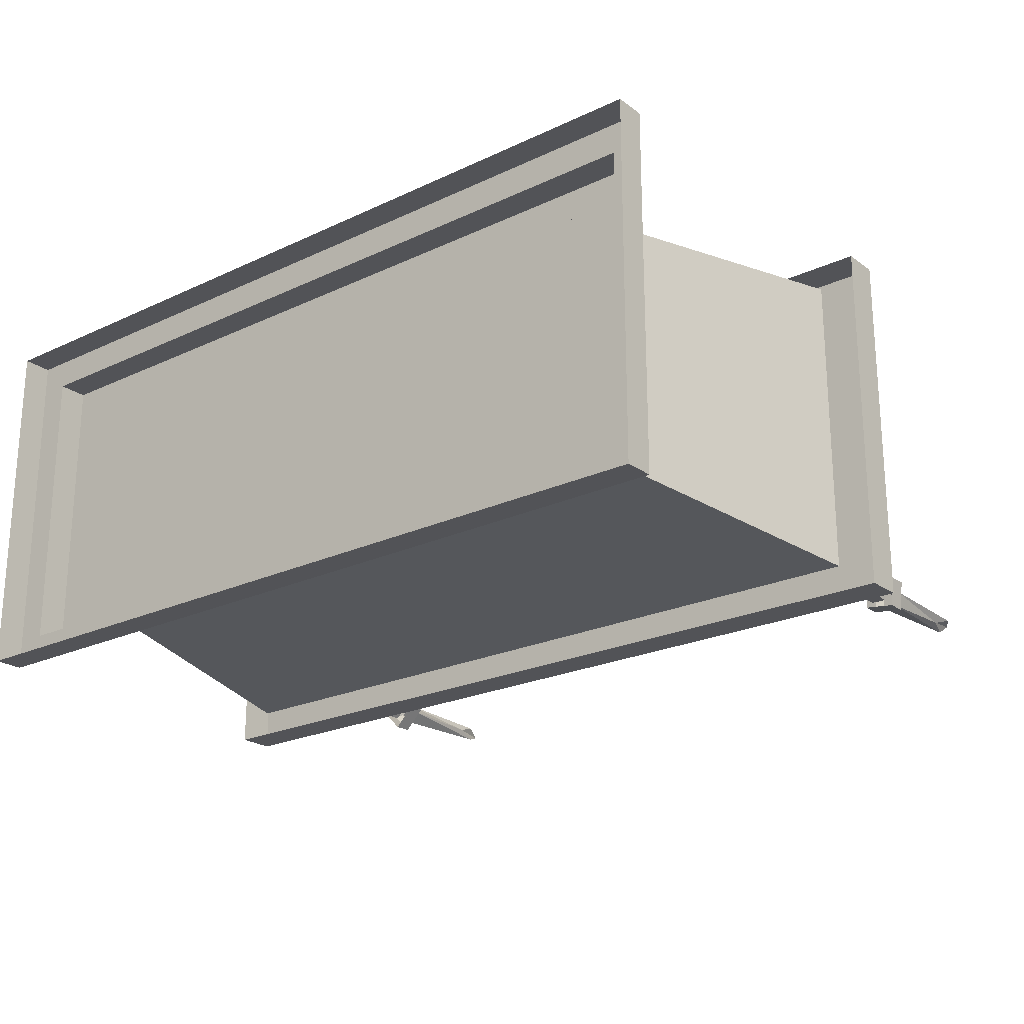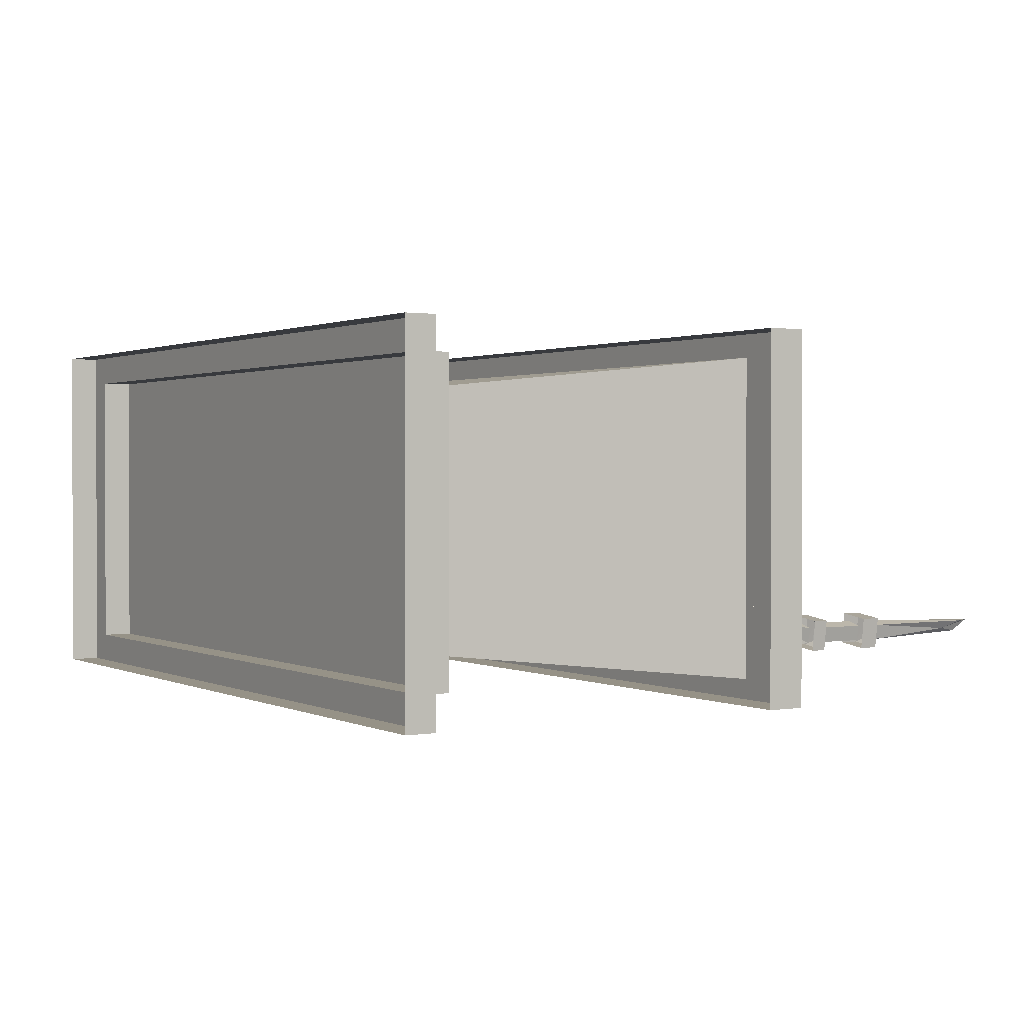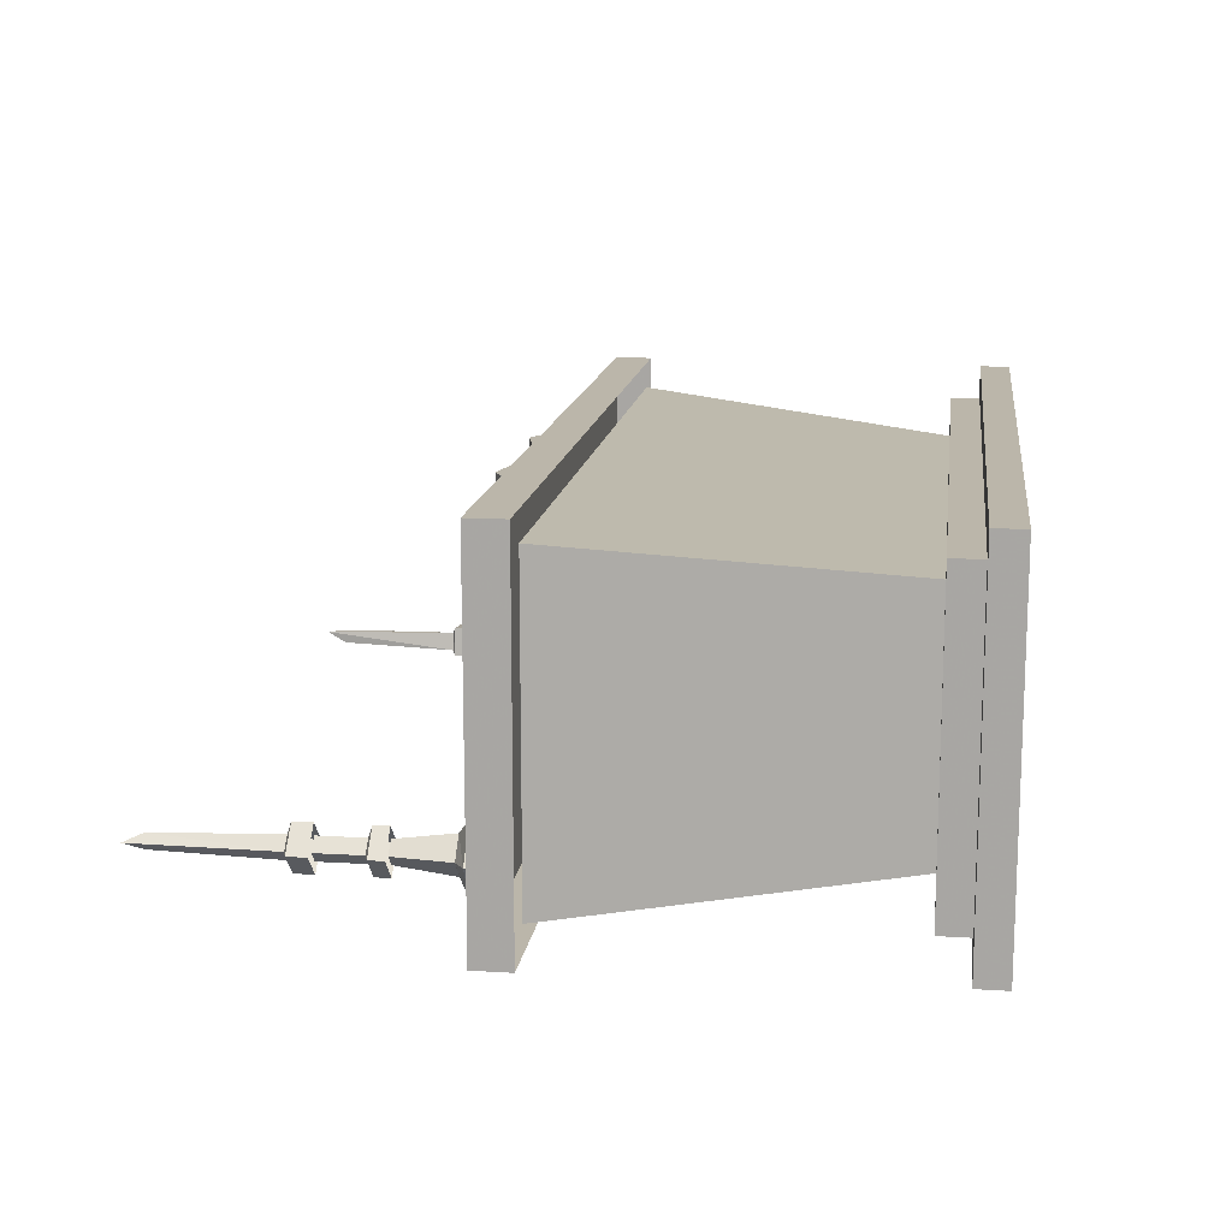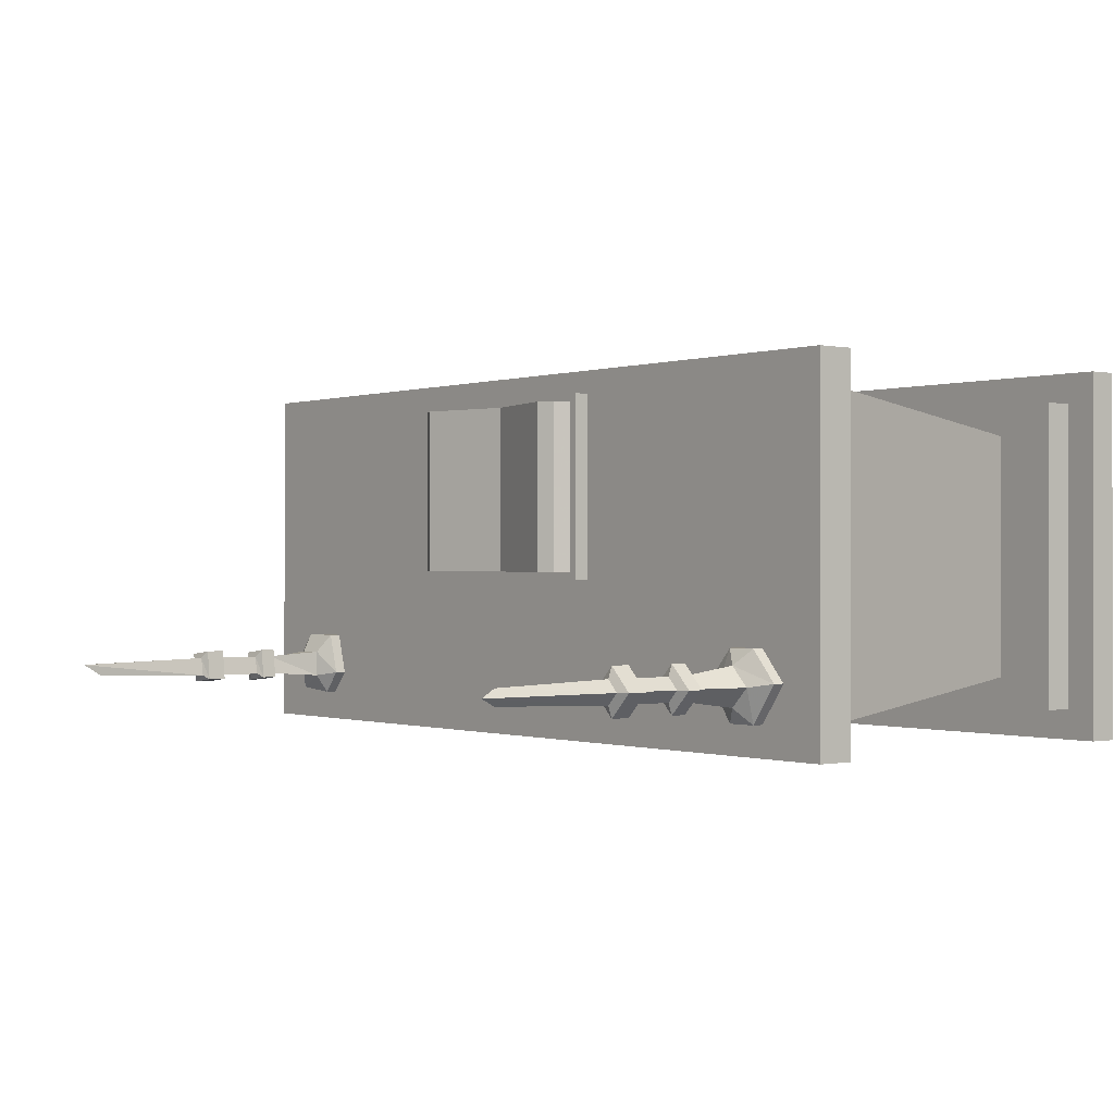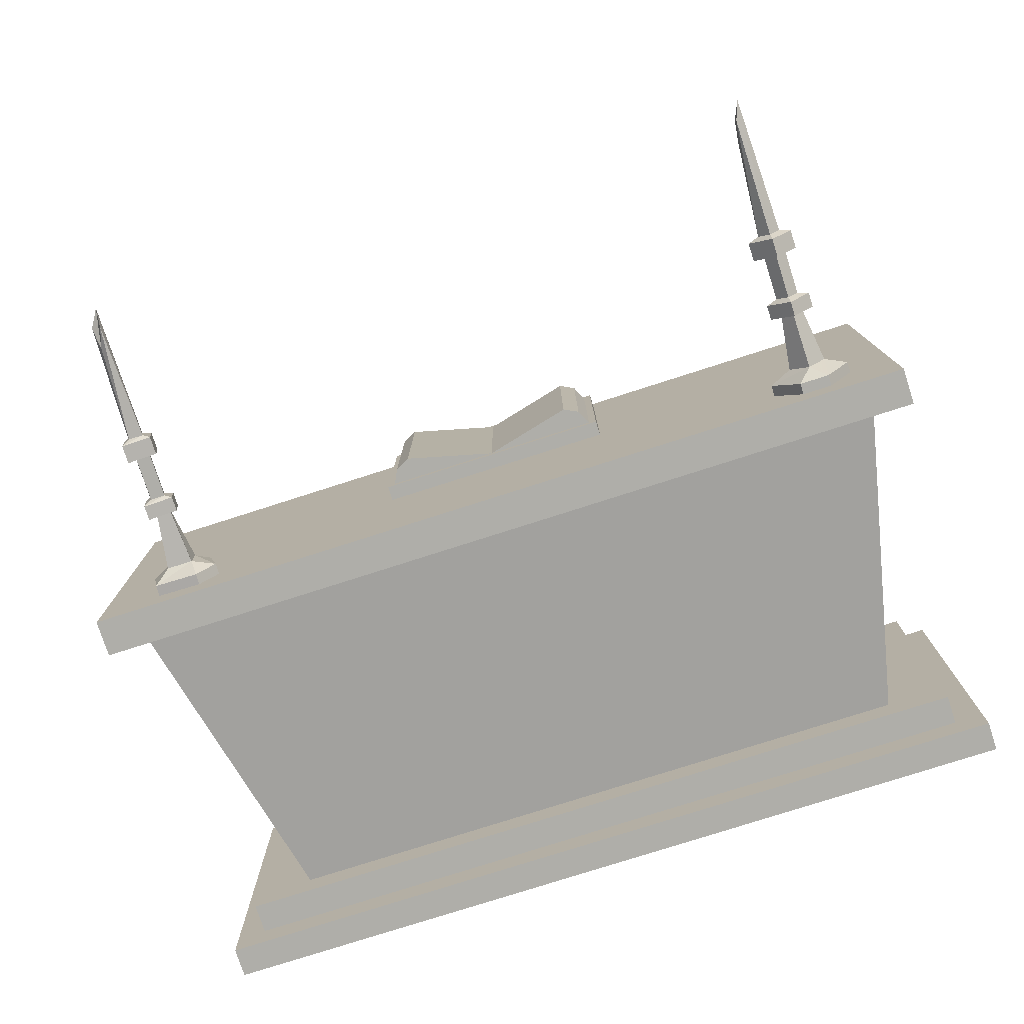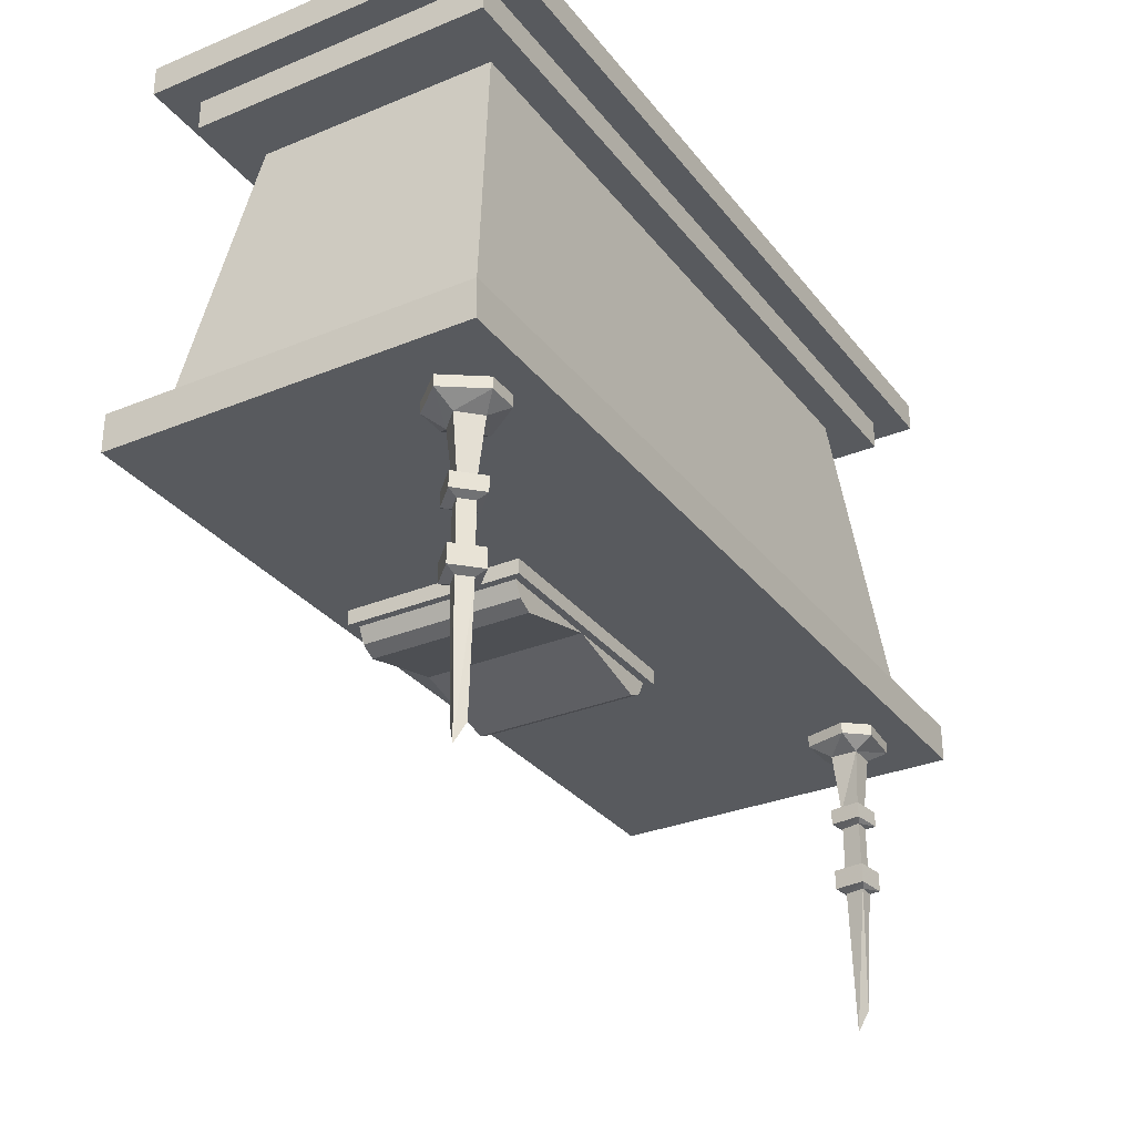
<metadata>
{"format":"obj","ext":"obj","renderer":"f3d","projection":"perspective","resolution":1024,"background":"white","views":[{"elev":-22.3,"azim":-140.9,"up":"+Z"},{"elev":1.1,"azim":-121.3,"up":"+Z"},{"elev":13.9,"azim":97.7,"up":"+Z"},{"elev":-0.3,"azim":51.4,"up":"+Z"},{"elev":-77.5,"azim":17.8,"up":"+Z"},{"elev":-30.5,"azim":120.8,"up":"+Y"}]}
</metadata>
<code>
v 0.9062 -0.875 0.375
v -0.9062 -0.875 0.375
v -0.9062 -0.875 -0.375
v 0.9062 -0.875 -0.375
v 0.9062 -0.7969 0.375
v -0.9062 -0.7969 0.375
v -0.9062 -0.7969 -0.375
v 0.9062 -0.7969 -0.375
v 0.8281 -0.7969 -0.3203
v -0.8281 -0.7969 -0.3203
v -0.6875 -0.125 -0.25
v 0.6875 -0.125 -0.25
v 0.8281 -0.7969 0.3203
v 0.6875 -0.125 0.25
v -0.8281 -0.7969 0.3203
v -0.6875 -0.125 0.25
v -0.1875 -0.9531 -0.03125
v 0 -0.9062 -0.03125
v 0 -0.9062 0.3125
v -0.1875 -0.9531 0.3125
v -0.2188 -0.9375 -0.03125
v -0.2344 -0.9062 -0.03125
v -0.25 -0.9062 -0.04688
v 0.25 -0.9062 -0.04688
v 0.2344 -0.9062 -0.03125
v 0.2188 -0.9375 -0.03125
v 0.1875 -0.9531 -0.03125
v 0.1875 -0.9531 0.3125
v 0.2344 -0.9062 0.3125
v 0.25 -0.9062 0.3281
v -0.25 -0.9062 0.3281
v -0.2344 -0.9062 0.3125
v -0.2188 -0.9375 0.3125
v -0.25 -0.875 0.3281
v -0.25 -0.875 -0.04688
v 0.25 -0.875 -0.04688
v 0.2188 -0.9375 0.3125
v 0.25 -0.875 0.3281
v -0.6641 -0.8984 -0.1797
v -0.6641 -0.875 -0.1797
v -0.75 -0.8984 -0.1797
v -0.7422 -0.9219 -0.2188
v -0.6875 -0.9219 -0.2188
v -0.6406 -0.8984 -0.2656
v -0.6406 -0.875 -0.2656
v -0.75 -0.875 -0.1797
v -0.7891 -0.8984 -0.2266
v -0.7422 -0.9219 -0.2734
v -0.7266 -1.039 -0.2656
v -0.7344 -1.039 -0.2344
v -0.7031 -1.039 -0.2266
v -0.6875 -0.9219 -0.2734
v -0.6797 -0.8984 -0.3125
v -0.6797 -0.875 -0.3125
v -0.7891 -0.875 -0.2266
v -0.7734 -0.8984 -0.3047
v -0.6953 -1.039 -0.2656
v -0.7734 -0.875 -0.3047
v -0.6875 -1.039 -0.2109
v -0.75 -1.039 -0.2188
v -0.75 -1.07 -0.2188
v -0.6875 -1.07 -0.2109
v -0.6797 -1.039 -0.2734
v -0.6797 -1.07 -0.2734
v -0.7422 -1.039 -0.2812
v -0.7422 -1.07 -0.2812
v -0.7266 -1.078 -0.2656
v -0.7344 -1.078 -0.2344
v -0.7031 -1.078 -0.2266
v -0.6953 -1.078 -0.2656
v -0.6953 -1.172 -0.2656
v -0.7266 -1.172 -0.2656
v -0.7344 -1.172 -0.2344
v -0.7031 -1.172 -0.2266
v -0.6875 -1.172 -0.2109
v -0.75 -1.172 -0.2188
v -0.75 -1.211 -0.2188
v -0.6875 -1.211 -0.2109
v -0.6797 -1.172 -0.2734
v -0.6797 -1.211 -0.2734
v -0.7422 -1.172 -0.2812
v -0.7422 -1.211 -0.2812
v -0.7266 -1.219 -0.2656
v -0.7344 -1.219 -0.2344
v -0.7031 -1.219 -0.2266
v -0.6953 -1.219 -0.2656
v -0.7031 -1.469 -0.2578
v -0.7188 -1.422 -0.25
v -0.7266 -1.469 -0.2344
v -0.7031 -1.508 -0.2344
v 0.8125 -0.8984 -0.2344
v 0.8125 -0.875 -0.2344
v 0.7578 -0.8984 -0.1719
v 0.7266 -0.9219 -0.2031
v 0.7656 -0.9219 -0.2422
v 0.7578 -0.8984 -0.3125
v 0.7578 -0.875 -0.3125
v 0.7578 -0.875 -0.1719
v 0.6953 -0.8984 -0.1719
v 0.6875 -0.9219 -0.2422
v 0.7031 -1.039 -0.2422
v 0.7266 -1.039 -0.2188
v 0.75 -1.039 -0.2422
v 0.7266 -0.9219 -0.2812
v 0.6953 -0.8984 -0.3125
v 0.6953 -0.875 -0.3125
v 0.6953 -0.875 -0.1719
v 0.6406 -0.8984 -0.2344
v 0.7266 -1.039 -0.2656
v 0.6406 -0.875 -0.2344
v 0.7734 -1.039 -0.2422
v 0.7266 -1.039 -0.1953
v 0.7266 -1.07 -0.1953
v 0.7734 -1.07 -0.2422
v 0.7266 -1.039 -0.2891
v 0.7266 -1.07 -0.2891
v 0.6797 -1.039 -0.2422
v 0.6797 -1.07 -0.2422
v 0.7031 -1.078 -0.2422
v 0.7266 -1.078 -0.2188
v 0.75 -1.078 -0.2422
v 0.7266 -1.078 -0.2656
v 0.7266 -1.172 -0.2656
v 0.7031 -1.172 -0.2422
v 0.7266 -1.172 -0.2188
v 0.75 -1.172 -0.2422
v 0.7734 -1.172 -0.2422
v 0.7266 -1.172 -0.1953
v 0.7266 -1.211 -0.1953
v 0.7734 -1.211 -0.2422
v 0.7266 -1.172 -0.2891
v 0.7266 -1.211 -0.2891
v 0.6797 -1.172 -0.2422
v 0.6797 -1.211 -0.2422
v 0.7031 -1.219 -0.2422
v 0.7266 -1.219 -0.2188
v 0.75 -1.219 -0.2422
v 0.7266 -1.219 -0.2656
v 0.7266 -1.469 -0.2578
v 0.7188 -1.422 -0.2422
v 0.7266 -1.469 -0.2266
v 0.7422 -1.508 -0.2422
v 0.875 -0.0625 0.375
v 0.875 0 0.375
v -0.875 0 0.375
v -0.875 -0.0625 0.375
v 0.8125 -0.0625 0.3125
v 0.875 -0.0625 -0.375
v 0.875 0 -0.375
v -0.875 -0.0625 -0.375
v -0.875 0 -0.375
v 0.8125 -0.0625 -0.3125
v -0.8125 -0.0625 -0.3125
v -0.8125 -0.0625 0.3125
v 0.8125 -0.125 0.3125
v 0.8125 -0.125 -0.3125
v -0.8125 -0.125 -0.3125
v -0.8125 -0.125 0.3125
v 0.9062 -0.125 -0.375
v 0.9062 -0.8672 0.375
v -0.9062 -0.8672 0.375
v 0.9062 -0.1172 0.375
v -0.9062 -0.125 -0.375
v 0.9062 -0.8672 -0.375
v 0.9062 -0.1172 -0.375
v 0.9062 -0.875 -0.375
v 0.9062 -0.875 -0.375
f 1 2 3
f 1 3 4
f 1 4 5
f 1 5 2
f 2 5 6
f 2 6 7
f 2 7 3
f 3 7 4
f 4 7 8
f 4 8 5
f 9 10 11
f 9 11 12
f 9 12 13
f 13 12 14
f 13 14 15
f 15 14 16
f 15 16 10
f 10 16 11
f 17 18 19
f 17 19 20
f 17 20 21
f 17 21 18
f 18 21 22
f 18 25 26
f 18 26 27
f 18 27 28
f 18 28 19
f 19 28 29
f 19 32 20
f 20 32 33
f 20 33 21
f 21 33 22
f 22 33 32
f 25 29 26
f 26 29 37
f 26 37 27
f 27 37 28
f 28 37 29
f 18 22 23
f 18 23 24
f 18 24 25
f 19 29 30
f 19 30 31
f 19 31 32
f 22 32 31
f 22 31 23
f 23 31 34
f 23 34 35
f 23 35 24
f 24 35 36
f 24 36 30
f 24 30 29
f 24 29 25
f 31 30 38
f 31 38 34
f 30 36 38
f 39 40 41
f 39 44 45
f 39 45 40
f 41 40 46
f 41 46 47
f 42 48 49
f 42 49 50
f 42 50 43
f 43 50 51
f 43 51 52
f 44 53 54
f 44 54 45
f 47 46 55
f 47 55 56
f 48 52 57
f 48 57 49
f 56 55 58
f 56 58 53
f 53 58 54
f 52 51 57
f 67 70 71
f 67 71 72
f 67 72 68
f 68 72 73
f 68 73 69
f 69 73 74
f 69 74 70
f 70 74 71
f 91 92 93
f 91 96 97
f 91 97 92
f 93 92 98
f 93 98 99
f 94 100 101
f 94 101 102
f 94 102 95
f 95 102 103
f 95 103 104
f 96 105 106
f 96 106 97
f 99 98 107
f 99 107 108
f 100 104 109
f 100 109 101
f 108 107 110
f 108 110 105
f 105 110 106
f 104 103 109
f 119 122 123
f 119 123 124
f 119 124 120
f 120 124 125
f 120 125 121
f 121 125 126
f 121 126 122
f 122 126 123
f 39 41 42
f 39 42 43
f 39 43 44
f 41 47 42
f 42 47 48
f 43 52 44
f 44 52 53
f 47 56 48
f 48 56 52
f 56 53 52
f 59 60 61
f 59 61 62
f 59 62 63
f 63 62 64
f 63 64 65
f 65 64 66
f 65 66 60
f 60 66 61
f 61 66 67
f 61 67 68
f 61 68 62
f 62 68 69
f 62 69 64
f 64 69 70
f 64 70 66
f 66 70 67
f 75 76 77
f 75 77 78
f 75 78 79
f 79 78 80
f 79 80 81
f 81 80 82
f 81 82 76
f 76 82 77
f 77 82 83
f 77 83 84
f 77 84 78
f 78 84 85
f 78 85 80
f 80 85 86
f 80 86 82
f 82 86 83
f 91 93 94
f 91 94 95
f 91 95 96
f 93 99 94
f 94 99 100
f 95 104 96
f 96 104 105
f 99 108 100
f 100 108 104
f 108 105 104
f 111 112 113
f 111 113 114
f 111 114 115
f 115 114 116
f 115 116 117
f 117 116 118
f 117 118 112
f 112 118 113
f 113 118 119
f 113 119 120
f 113 120 114
f 114 120 121
f 114 121 116
f 116 121 122
f 116 122 118
f 118 122 119
f 127 128 129
f 127 129 130
f 127 130 131
f 131 130 132
f 131 132 133
f 133 132 134
f 133 134 128
f 128 134 129
f 129 134 135
f 129 135 136
f 129 136 130
f 130 136 137
f 130 137 132
f 132 137 138
f 132 138 134
f 134 138 135
f 83 86 87
f 83 87 88
f 83 88 84
f 84 88 89
f 84 89 85
f 85 89 90
f 85 90 86
f 86 90 87
f 87 90 88
f 88 90 89
f 135 138 139
f 135 139 140
f 135 140 136
f 136 140 141
f 136 141 137
f 137 141 142
f 137 142 138
f 138 142 139
f 139 142 140
f 140 142 141
f 143 144 145
f 143 145 146
f 143 148 149
f 143 149 144
f 148 150 151
f 148 151 149
f 151 150 146
f 151 146 145
f 147 154 155
f 147 155 152
f 156 157 153
f 156 153 152
f 156 152 155
f 157 158 153
f 153 158 154
f 154 158 155
f 143 146 147
f 143 147 148
f 150 148 152
f 150 152 153
f 150 153 154
f 150 154 146
f 146 154 147
f 147 152 148
f 156 155 157
f 157 155 158

</code>
